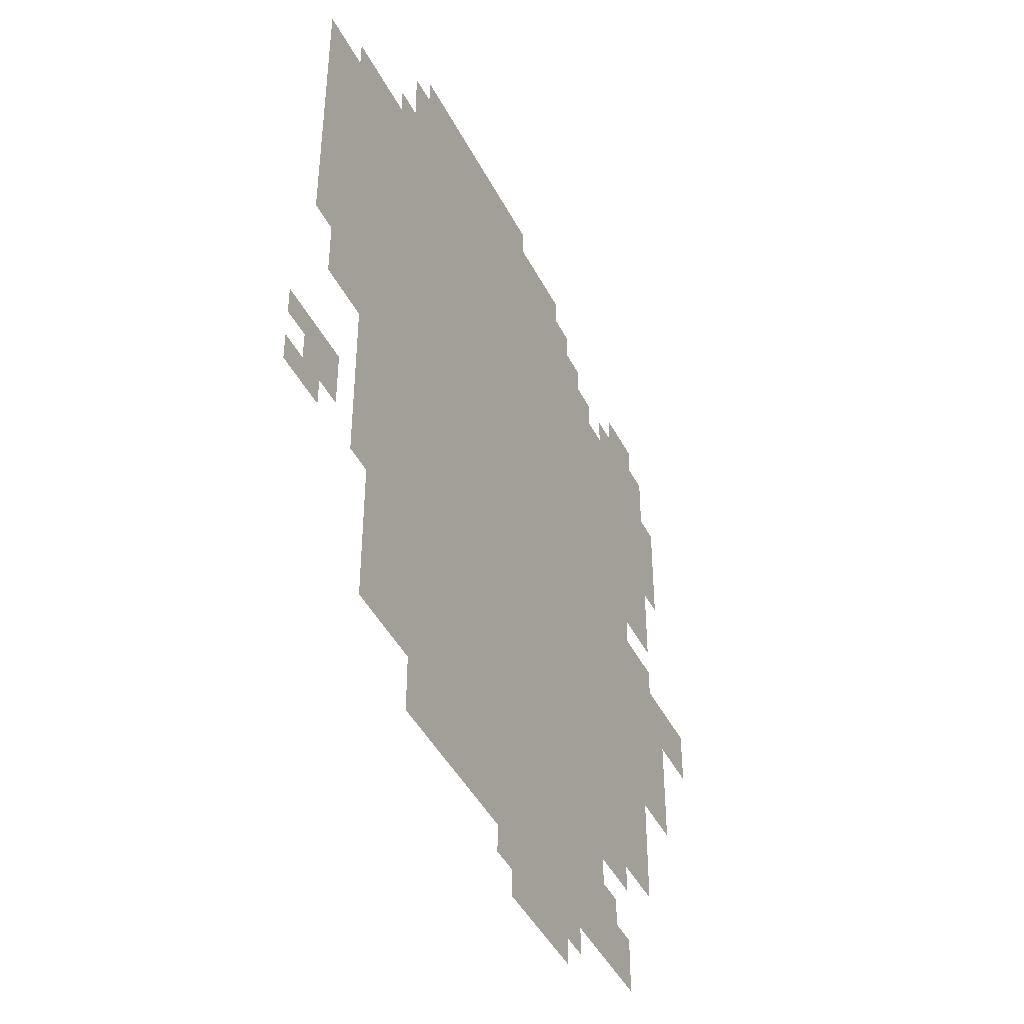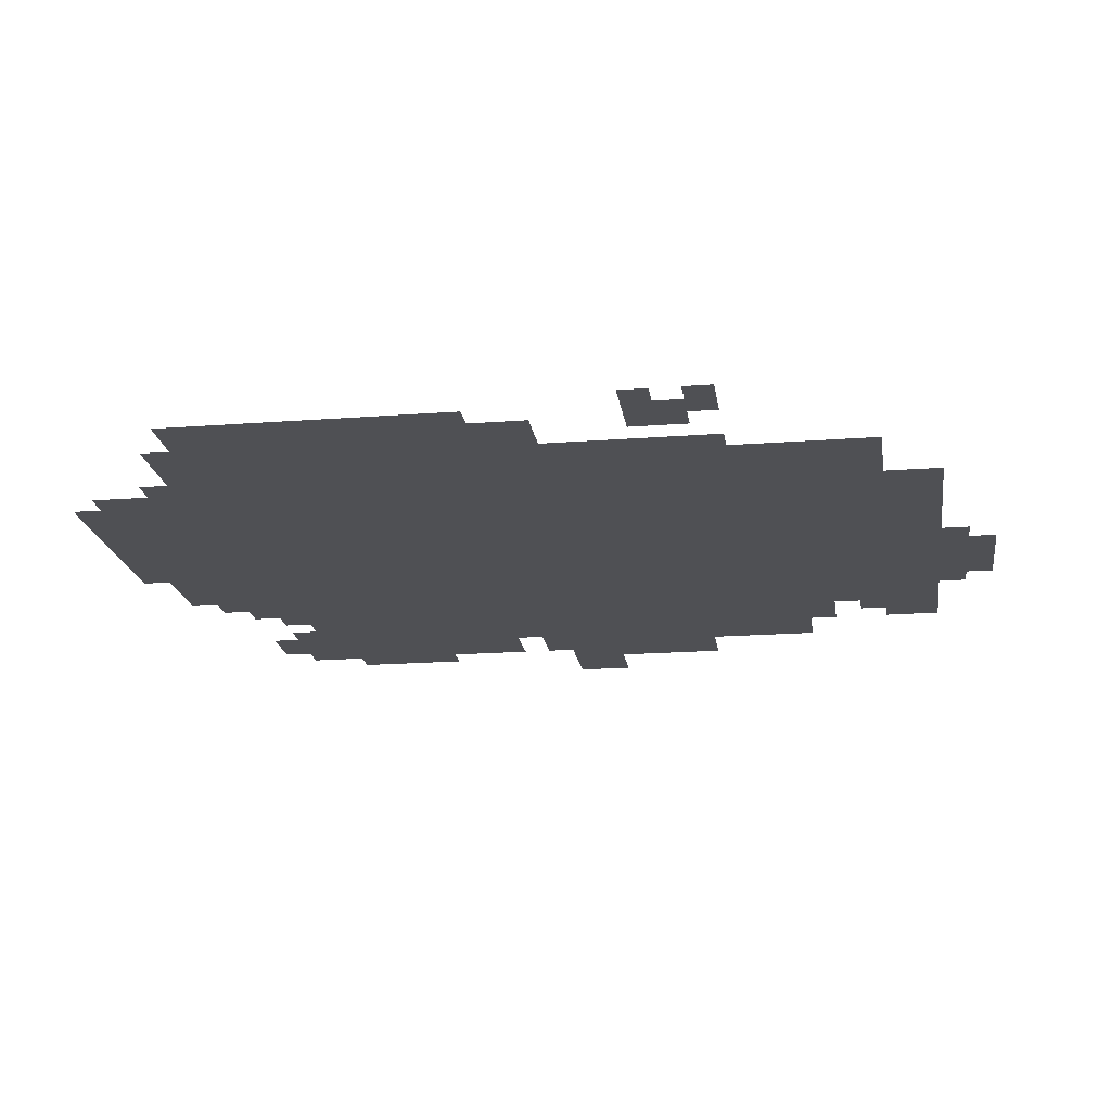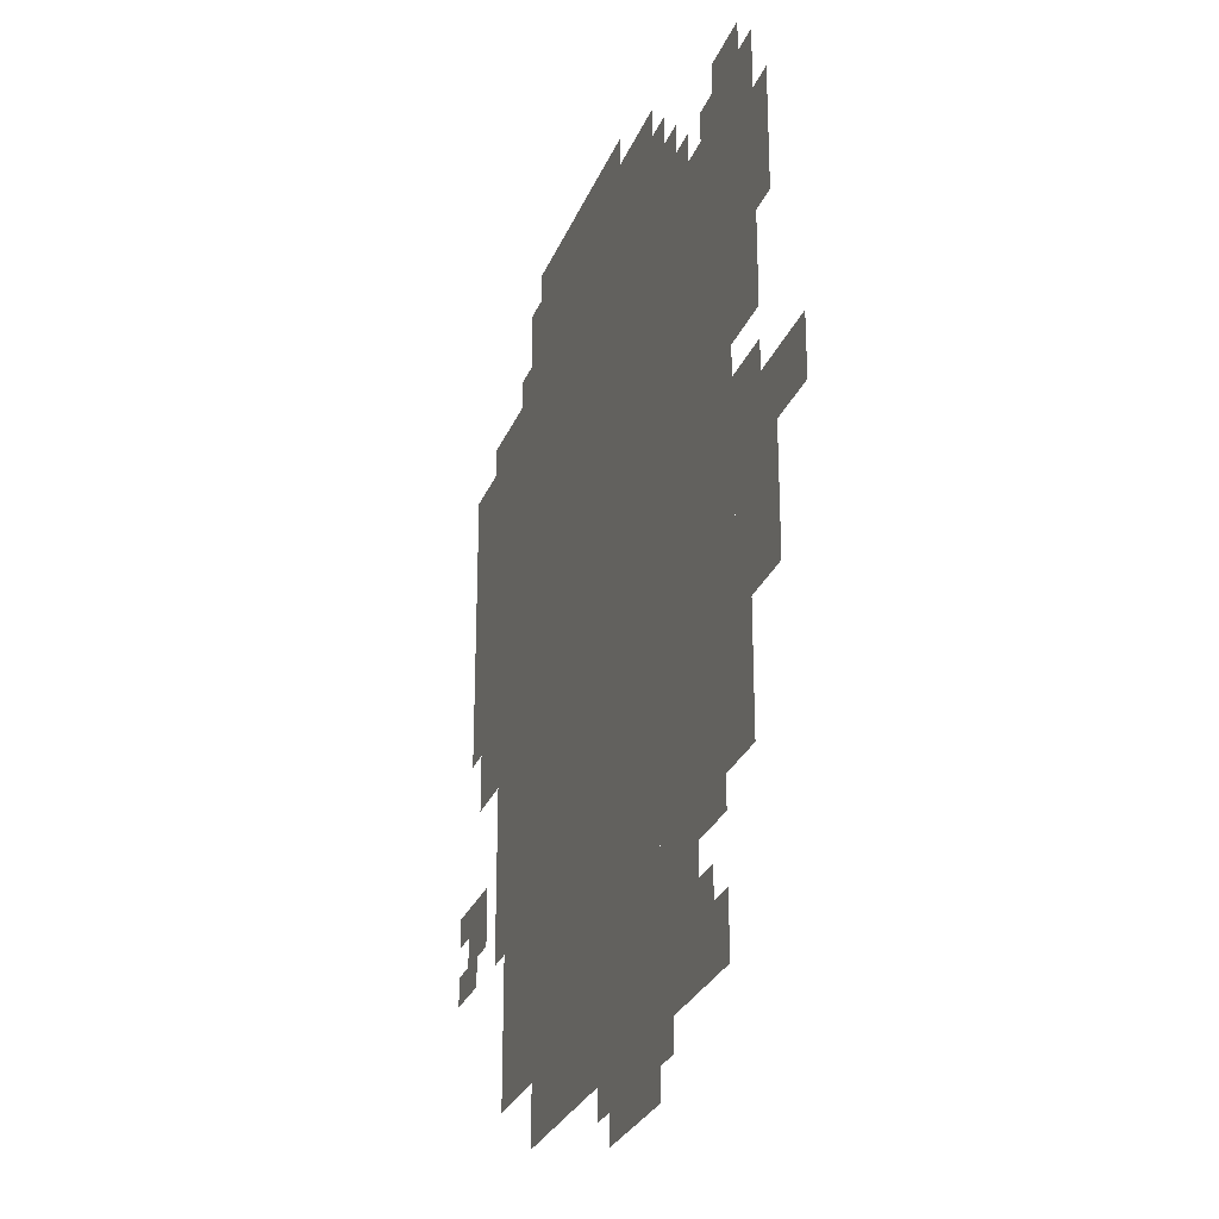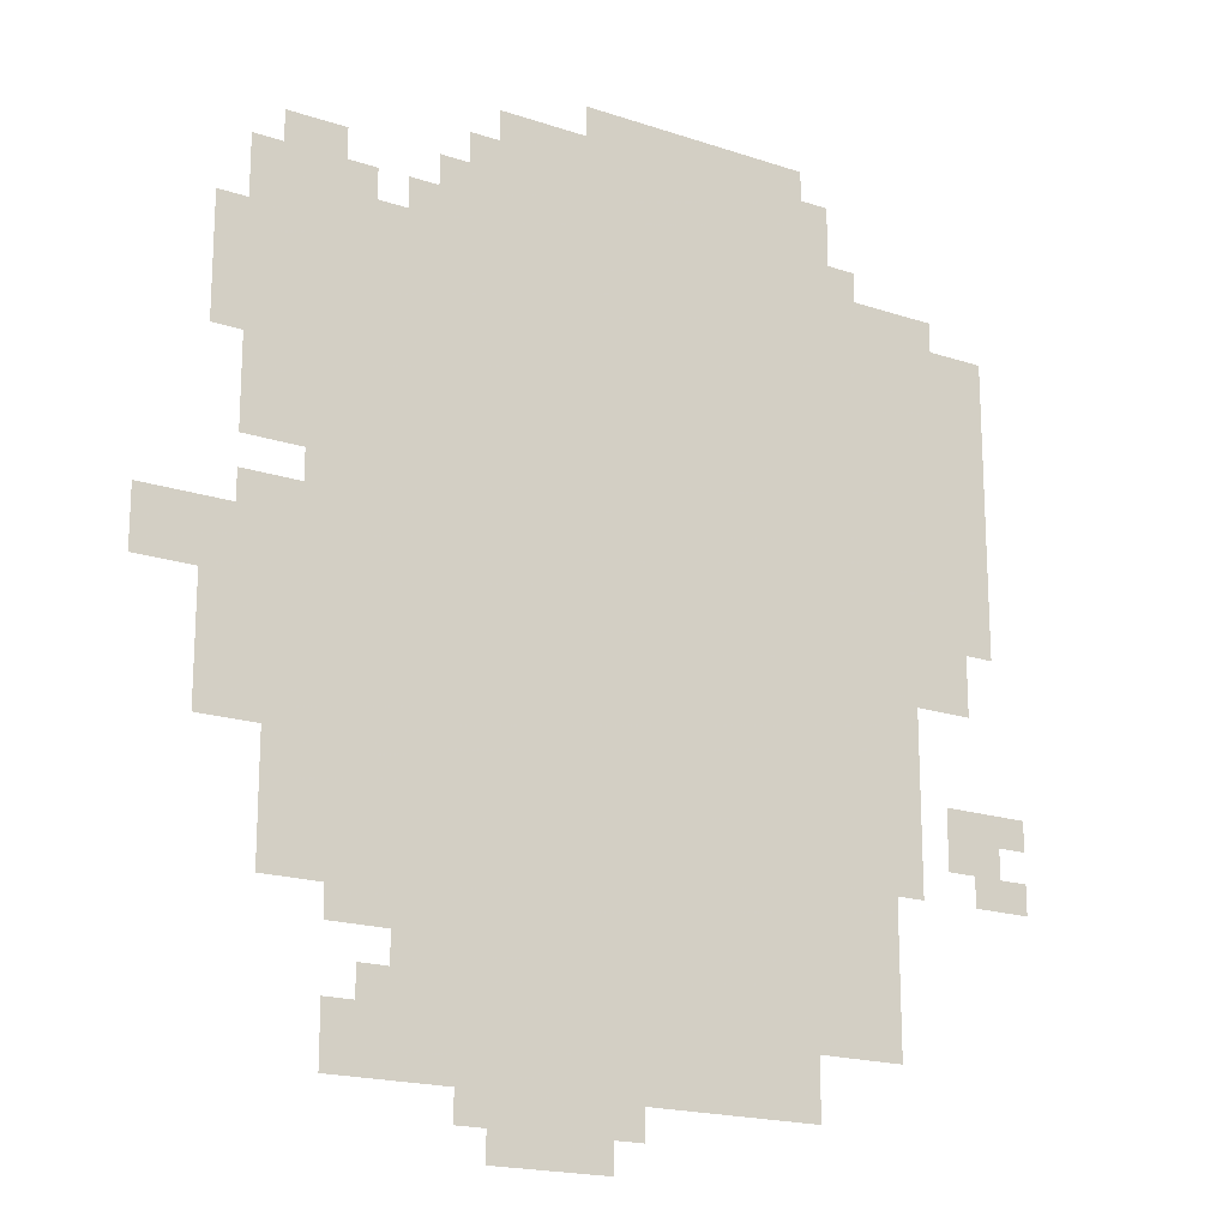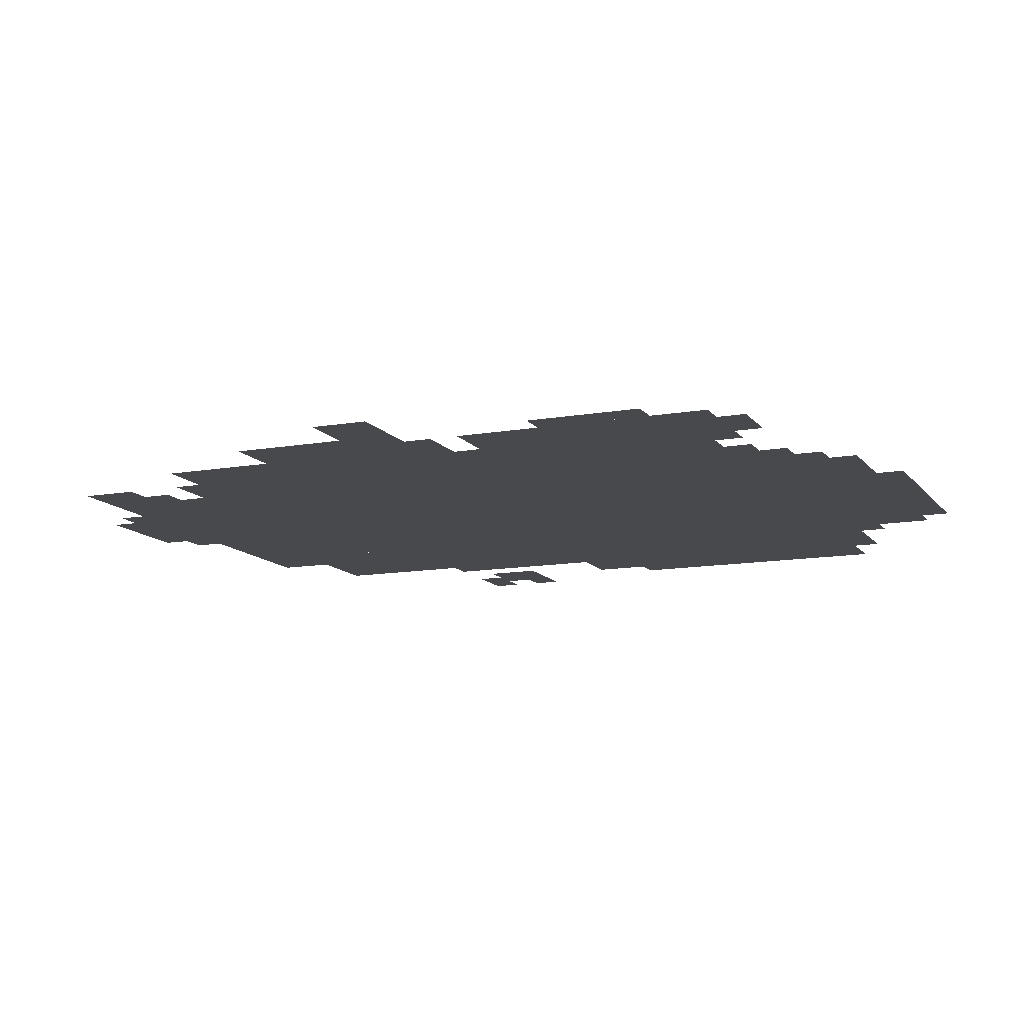
<metadata>
{"format":"obj","ext":"obj","renderer":"f3d","projection":"perspective","resolution":1024,"background":"white","views":[{"elev":-44.2,"azim":-64.3,"up":"+Y"},{"elev":-19.1,"azim":-81.8,"up":"+Z"},{"elev":-27.4,"azim":71.2,"up":"+Y"},{"elev":-18.5,"azim":147.2,"up":"+Y"},{"elev":-12.3,"azim":112.8,"up":"+Z"}]}
</metadata>
<code>
g beifeng_2-mesh
v -192 223 0
v -192 863 0
v -832 863 0
v -832 223 0
v -512 63 0
v -512 223 0
v -736 223 0
v -736 63 0
v -288 63 0
v -288 223 0
v -512 223 0
v -512 63 0
v -576 863 0
v -576 991 0
v -768 991 0
v -768 863 0
v -384 863 0
v -384 991 0
v -576 991 0
v -576 863 0
v -832 543 0
v -832 703 0
v -960 703 0
v -960 543 0
v -832 703 0
v -832 863 0
v -960 863 0
v -960 703 0
v -96 351 0
v -96 543 0
v -192 543 0
v -192 351 0
v -128 735 0
v -128 895 0
v -192 895 0
v -192 735 0
v -736 127 0
v -736 223 0
v -832 223 0
v -832 127 0
v -384 0 0
v -384 63 0
v -512 63 0
v -512 0 0
v -128 607 0
v -128 735 0
v -192 735 0
v -192 607 0
v -32 479 0
v -32 543 0
v -96 543 0
v -96 479 0
v -224 63 0
v -224 127 0
v -288 127 0
v -288 63 0
v -896 319 0
v -896 383 0
v -960 383 0
v -960 319 0
v -864 479 0
v -864 543 0
v -928 543 0
v -928 479 0
v -320 863 0
v -320 927 0
v -384 927 0
v -384 863 0
v -480 991 0
v -480 1023 0
v -608 1023 0
v -608 991 0
v -832 415 0
v -832 543 0
v -864 543 0
v -864 415 0
v -608 991 0
v -608 1023 0
v -736 1023 0
v -736 991 0
v -832 287 0
v -832 415 0
v -864 415 0
v -864 287 0
v -224 191 0
v -224 223 0
v -288 223 0
v -288 191 0
v -160 895 0
v -160 927 0
v -224 927 0
v -224 895 0
v -192 863 0
v -192 895 0
v -256 895 0
v -256 863 0
v -128 543 0
v -128 575 0
v -192 575 0
v -192 543 0
v -928 287 0
v -928 319 0
v -992 319 0
v -992 287 0
v -96 767 0
v -96 831 0
v -128 831 0
v -128 767 0
v -832 863 0
v -832 895 0
v -896 895 0
v -896 863 0
v -768 863 0
v -768 895 0
v -832 895 0
v -832 863 0
v -160 223 0
v -160 287 0
v -192 287 0
v -192 223 0
v -160 287 0
v -160 351 0
v -192 351 0
v -192 287 0
v -96 703 0
v -96 767 0
v -128 767 0
v -128 703 0
v -256 127 0
v -256 159 0
v -288 159 0
v -288 127 0
v -352 31 0
v -352 63 0
v -384 63 0
v -384 31 0
v -512 31 0
v -512 63 0
v -544 63 0
v -544 31 0
v -960 351 0
v -960 383 0
v -992 383 0
v -992 351 0
v -352 927 0
v -352 959 0
v -384 959 0
v -384 927 0
v -768 895 0
v -768 927 0
v -800 927 0
v -800 895 0
v -288 863 0
v -288 895 0
v -320 895 0
v -320 863 0
g beifeng_2-mesh_0
f 3 2 1
f 1 4 3
f 7 6 5
f 5 8 7
f 11 10 9
f 9 12 11
f 15 14 13
f 13 16 15
f 19 18 17
f 17 20 19
f 23 22 21
f 21 24 23
f 27 26 25
f 25 28 27
f 31 30 29
f 29 32 31
f 35 34 33
f 33 36 35
f 39 38 37
f 37 40 39
f 43 42 41
f 41 44 43
f 47 46 45
f 45 48 47
f 51 50 49
f 49 52 51
f 55 54 53
f 53 56 55
f 59 58 57
f 57 60 59
f 63 62 61
f 61 64 63
f 67 66 65
f 65 68 67
f 71 70 69
f 69 72 71
f 75 74 73
f 73 76 75
f 79 78 77
f 77 80 79
f 83 82 81
f 81 84 83
f 87 86 85
f 85 88 87
f 91 90 89
f 89 92 91
f 95 94 93
f 93 96 95
f 99 98 97
f 97 100 99
f 103 102 101
f 101 104 103
f 107 106 105
f 105 108 107
f 111 110 109
f 109 112 111
f 115 114 113
f 113 116 115
f 119 118 117
f 117 120 119
f 123 122 121
f 121 124 123
f 127 126 125
f 125 128 127
f 131 130 129
f 129 132 131
f 135 134 133
f 133 136 135
f 139 138 137
f 137 140 139
f 143 142 141
f 141 144 143
f 147 146 145
f 145 148 147
f 151 150 149
f 149 152 151
f 155 154 153
f 153 156 155

</code>
